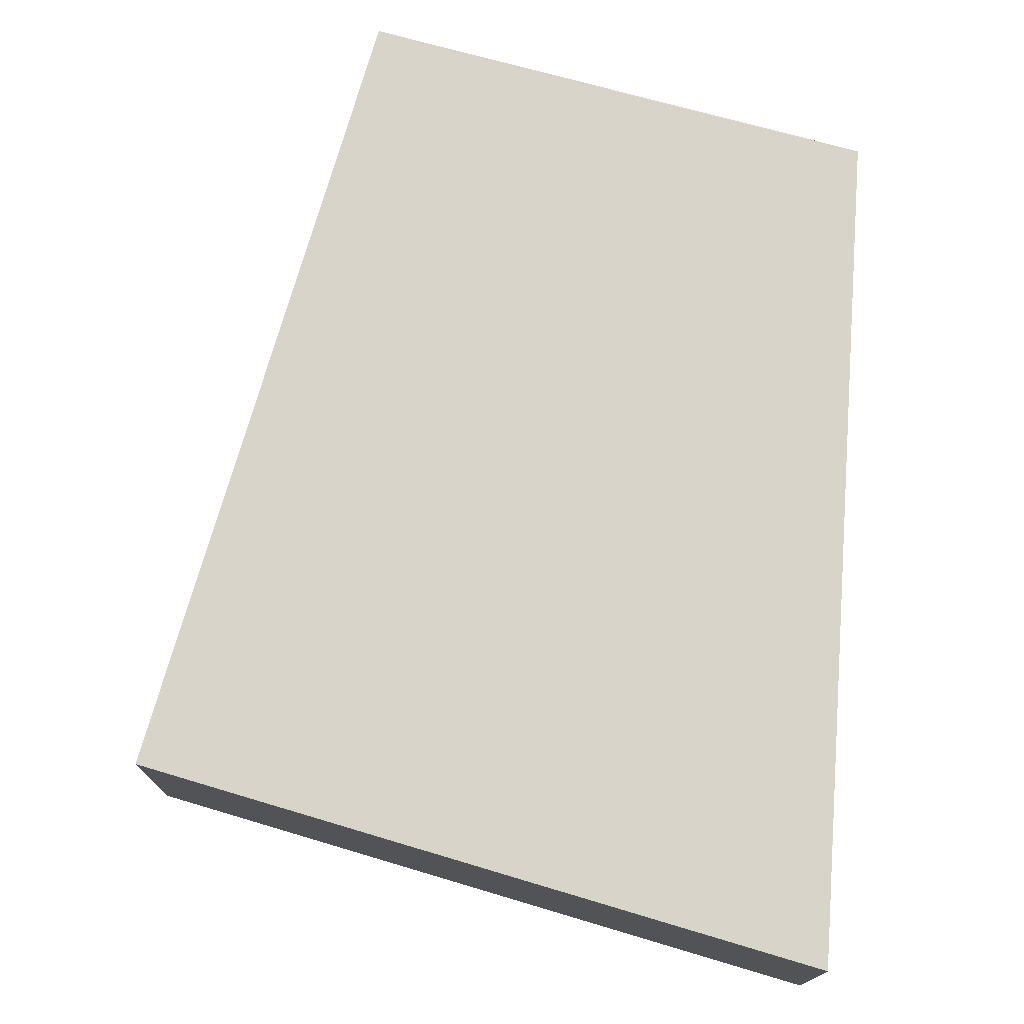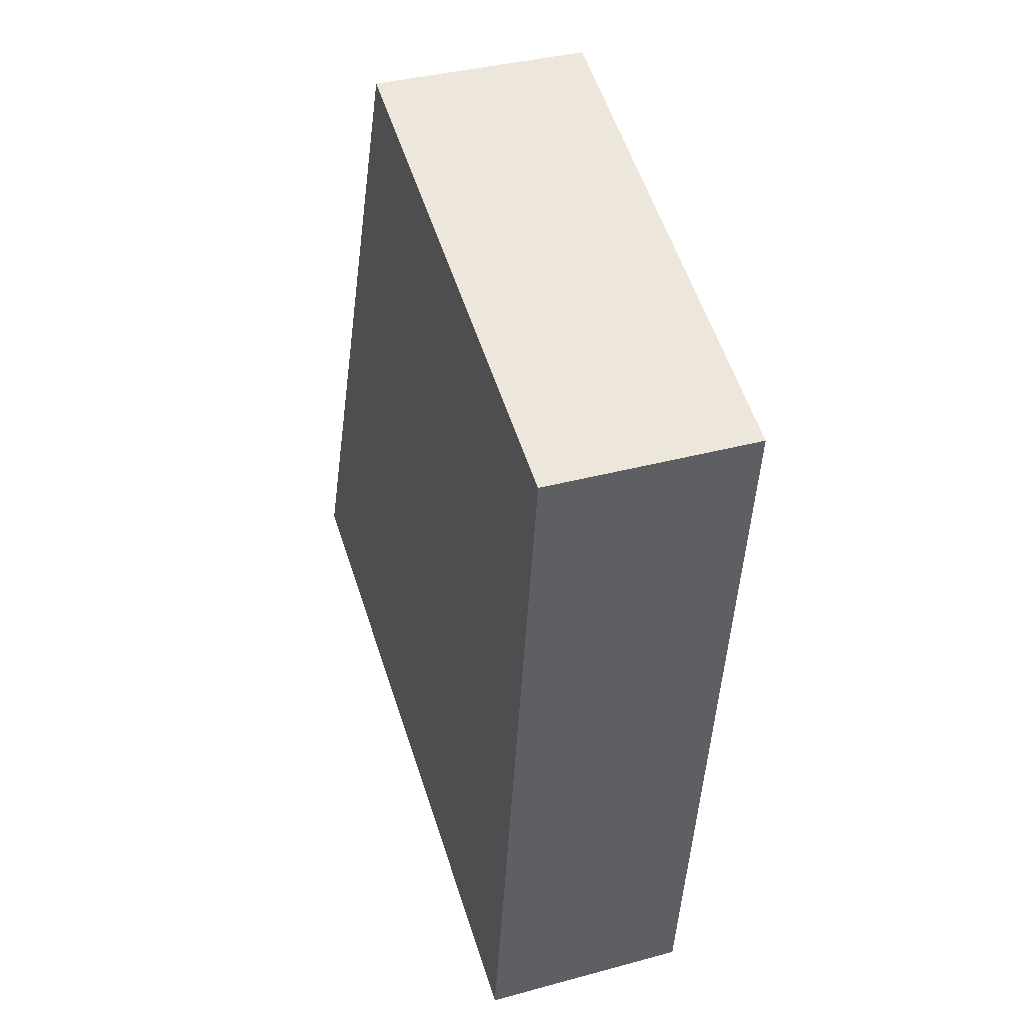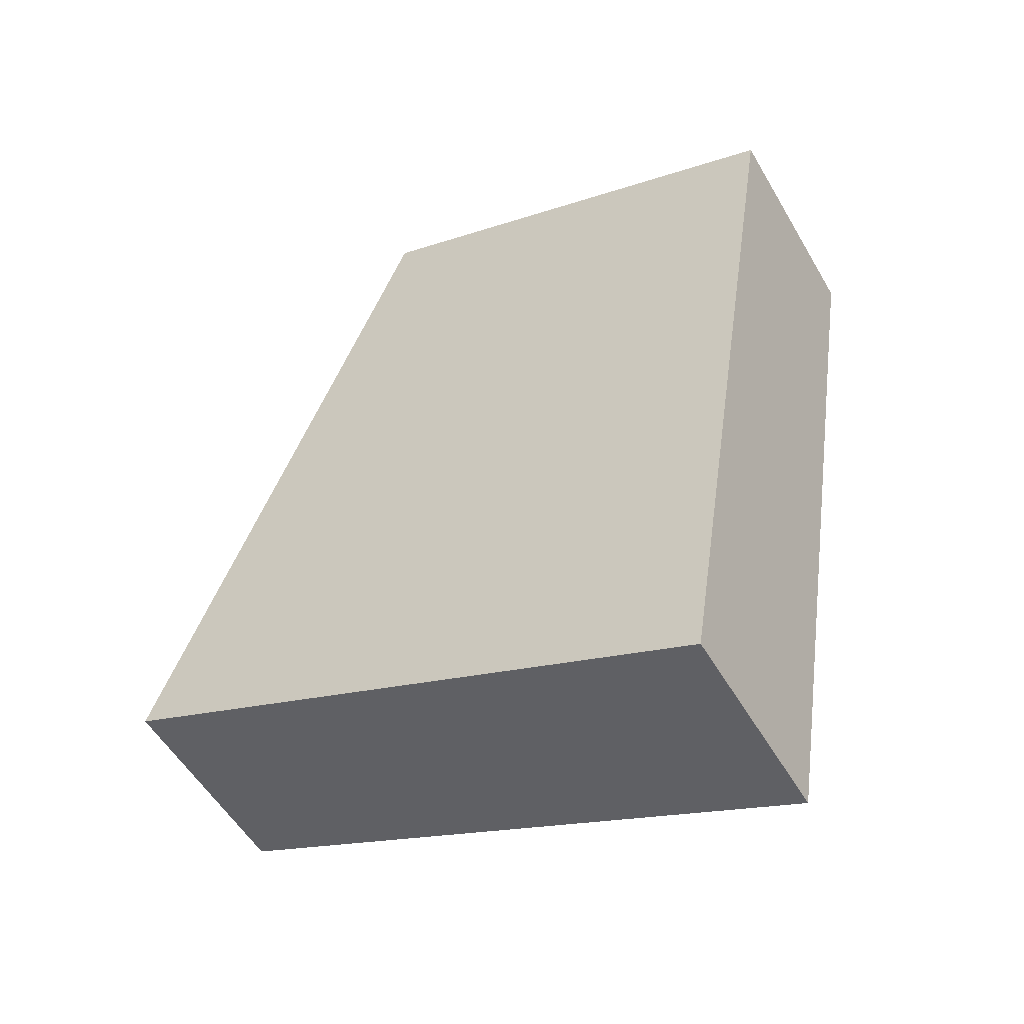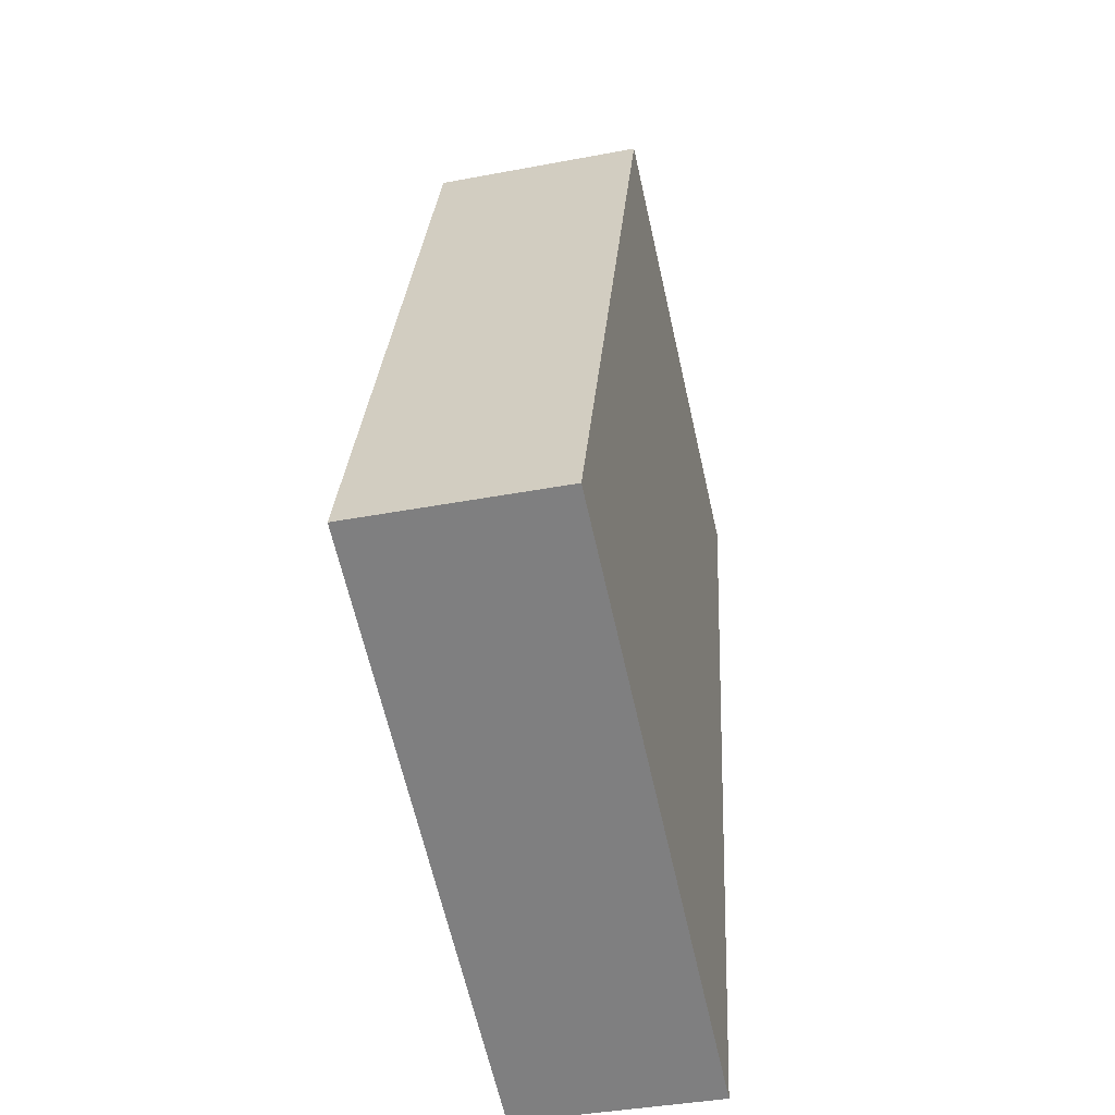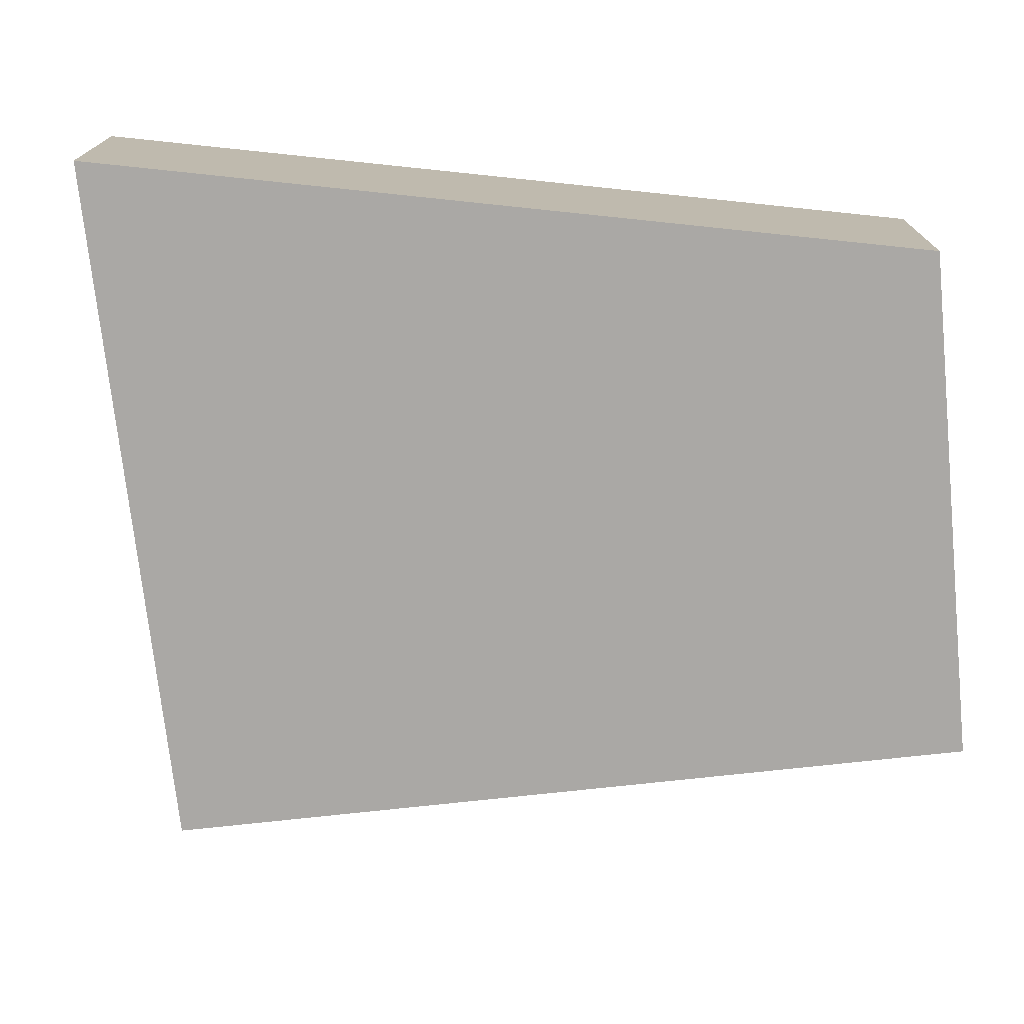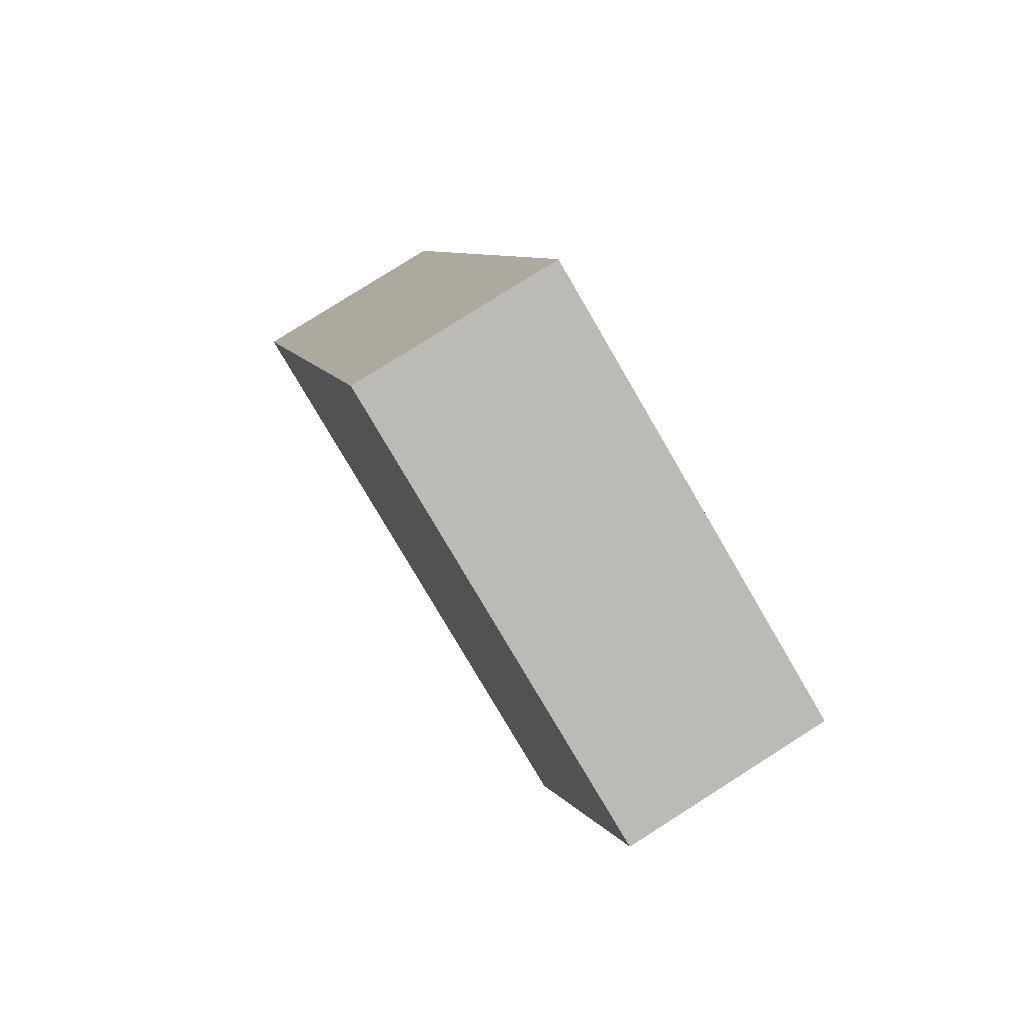
<metadata>
{"format":"obj","ext":"obj","renderer":"f3d","projection":"perspective","resolution":1024,"background":"white","views":[{"elev":75.4,"azim":175.1,"up":"+Y"},{"elev":36.5,"azim":-109.5,"up":"+Z"},{"elev":-53.6,"azim":-150.3,"up":"+Z"},{"elev":-39.4,"azim":103.3,"up":"+Z"},{"elev":-75.1,"azim":-104.9,"up":"+Y"},{"elev":79.3,"azim":-122.4,"up":"+Z"}]}
</metadata>
<code>
v  6.632 2.135 -3.557
v  0 2.135 1.307e-16
v  4.607 2.135 1.692
v  7.346 2.135 -5.406
v  7.366 2.135 -5.458
v  6.957 2.135 -5.619
v  1.237 2.135 -7.868
v  4.607 -1.036e-16 1.692
v  6.632 2.178e-16 -3.557
v  7.346 3.31e-16 -5.406
v  7.366 3.342e-16 -5.458
v  1.237 4.818e-16 -7.868
v  6.957 3.441e-16 -5.619
v  0 0 0
g defaultobject
f 1 2 3
f 2 1 4
f 2 4 5
f 2 5 6
f 2 6 7
f 8 1 3
f 1 8 9
f 1 9 4
f 4 9 10
f 4 10 5
f 5 10 11
f 11 6 5
f 6 11 7
f 7 11 12
f 12 11 13
f 12 2 7
f 2 12 14
f 14 3 2
f 3 14 8
f 10 13 11
f 13 10 9
f 13 9 12
f 12 9 8
f 12 8 14

</code>
